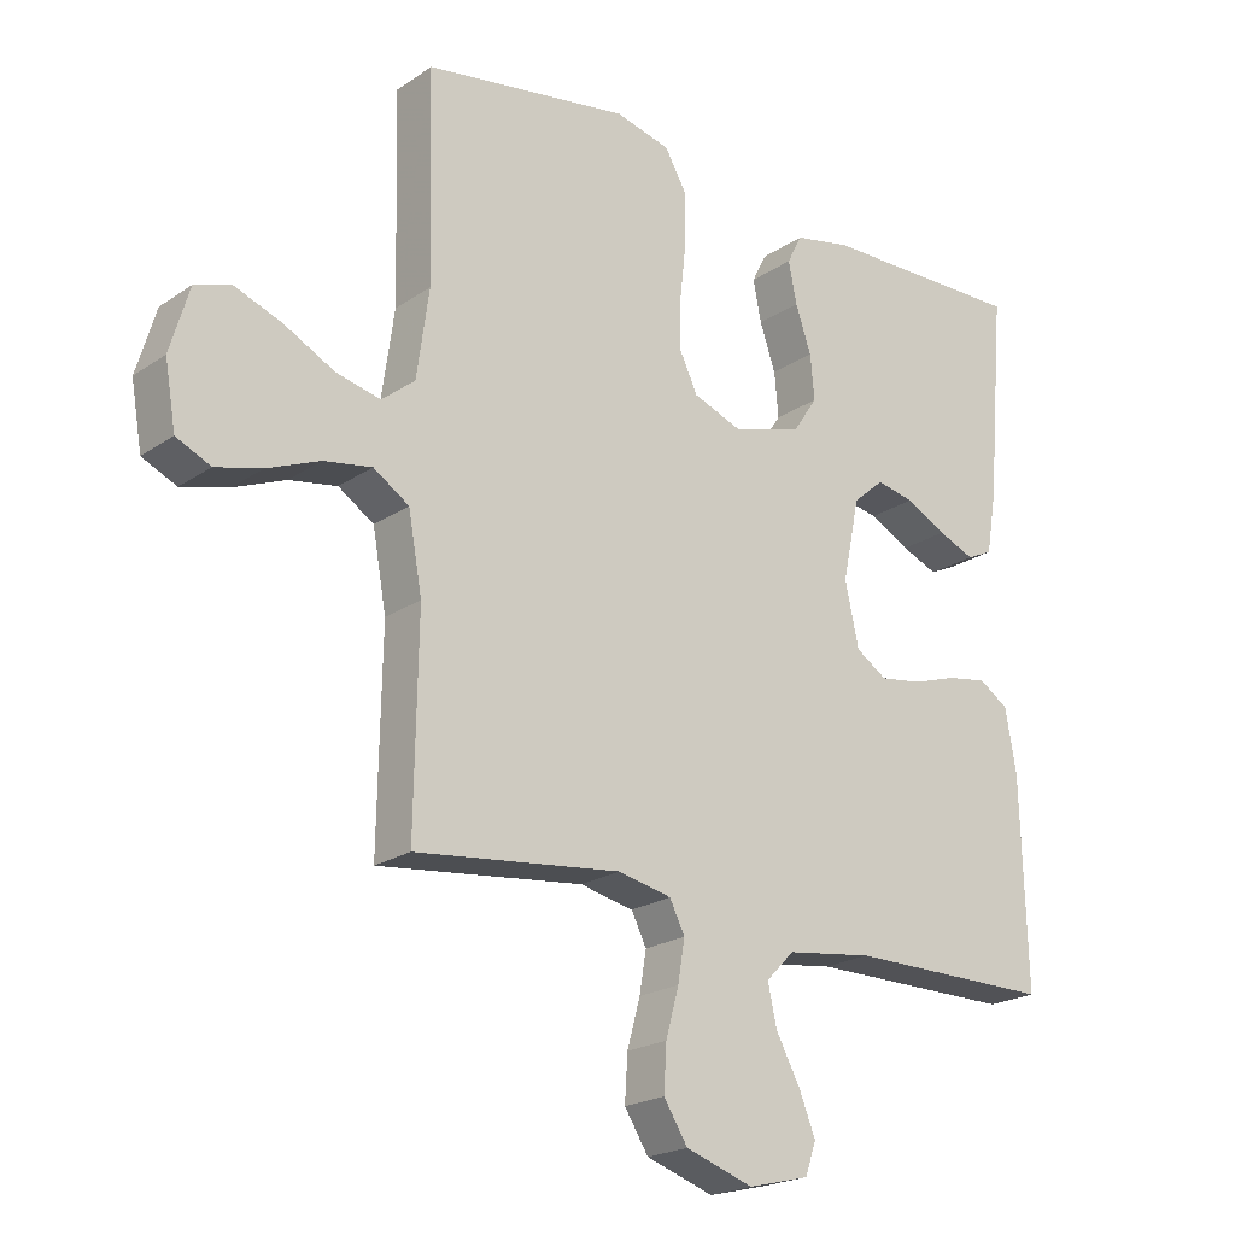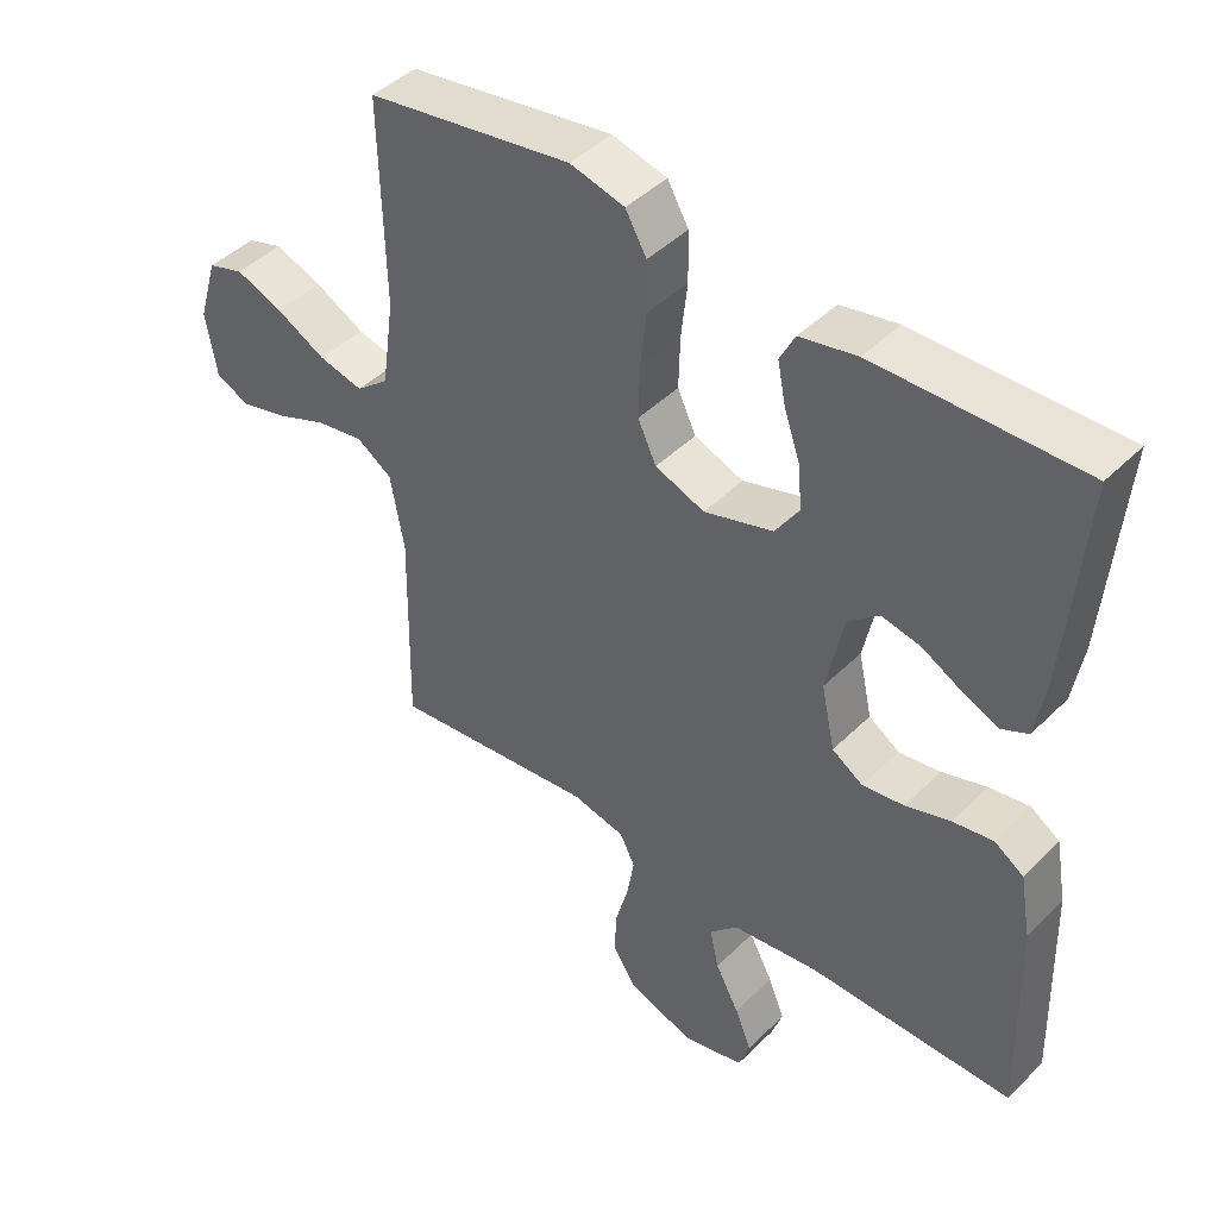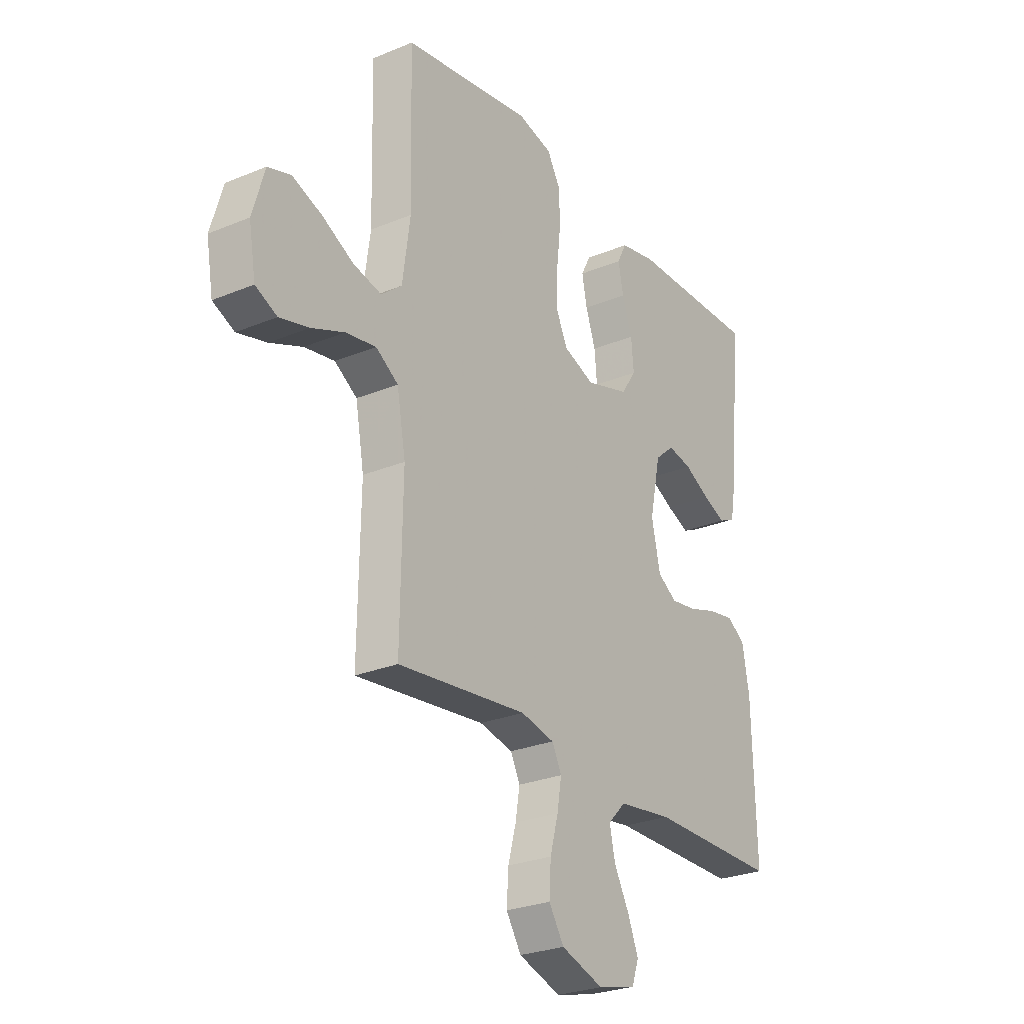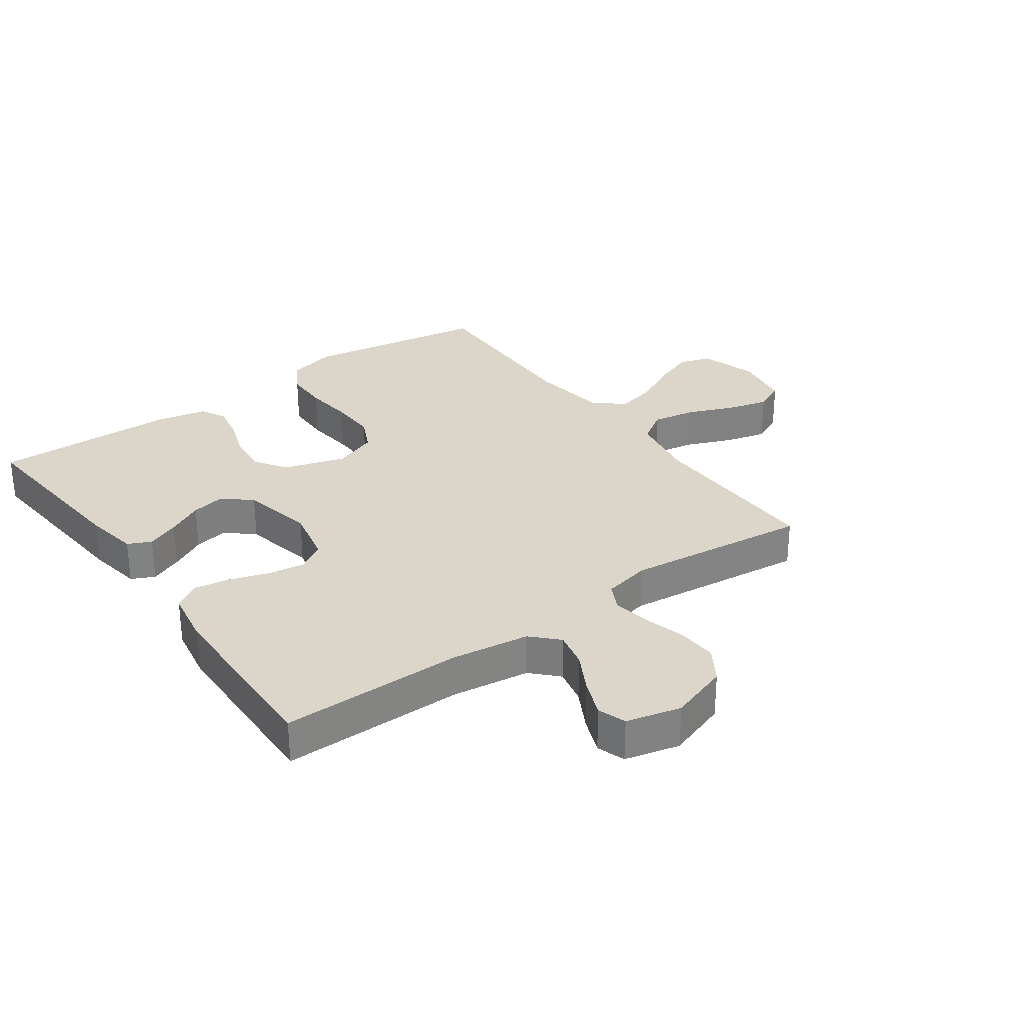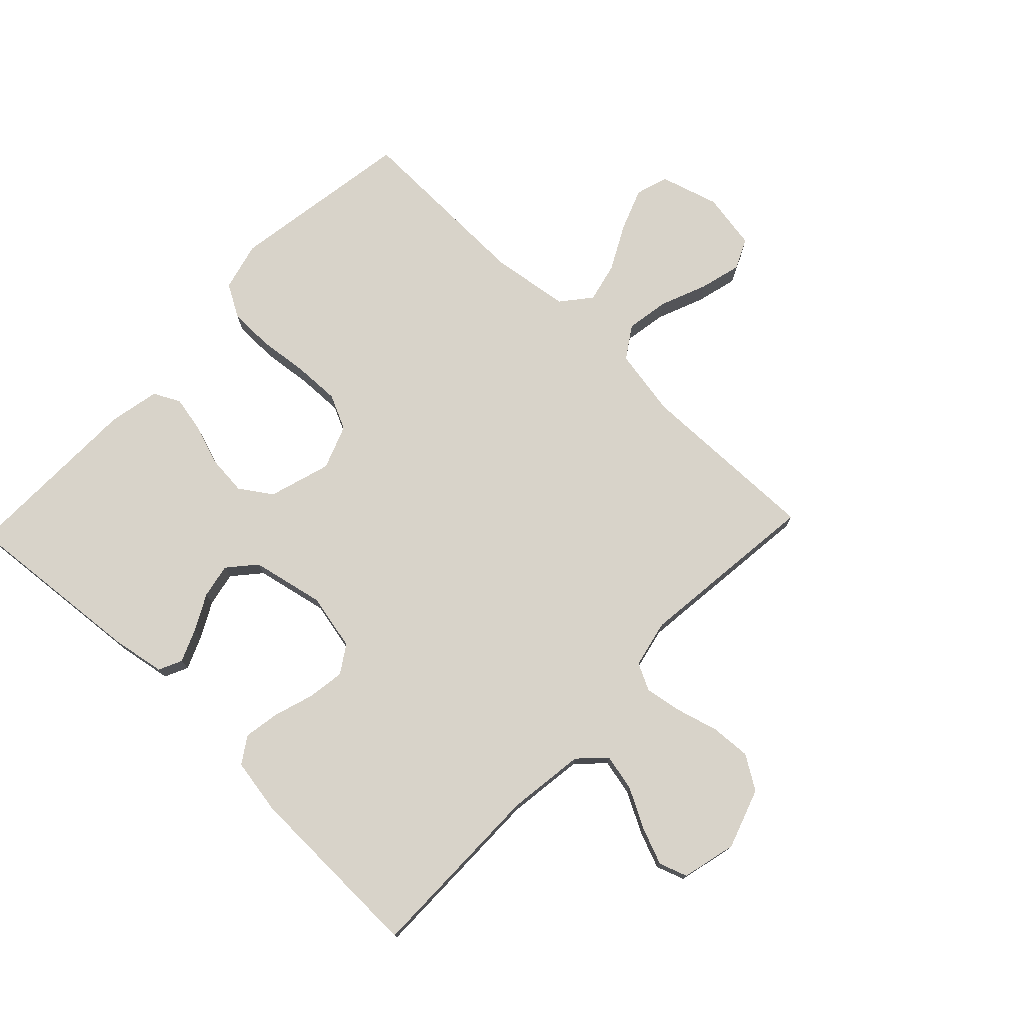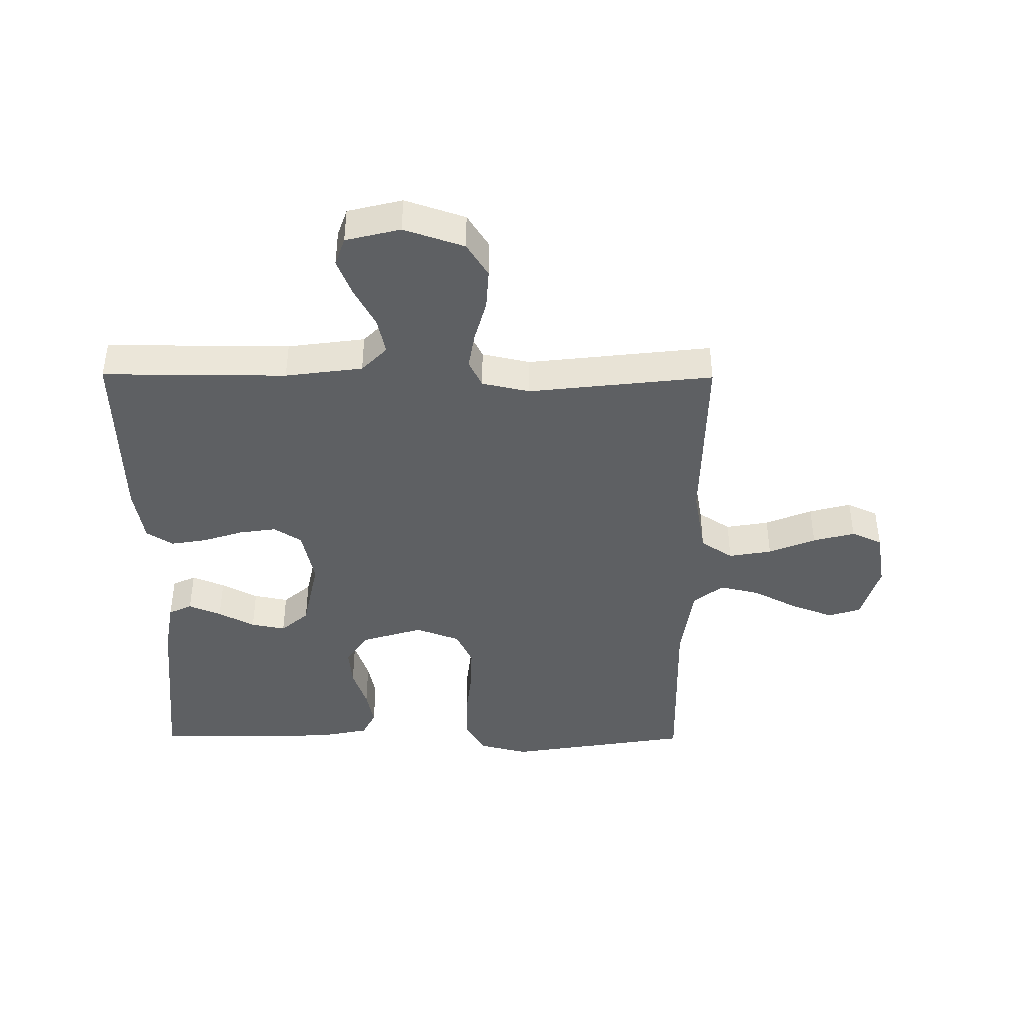
<metadata>
{"format":"obj","ext":"obj","renderer":"f3d","projection":"perspective","resolution":1024,"background":"white","views":[{"elev":-21.2,"azim":-39.9,"up":"+Z"},{"elev":44.2,"azim":41.2,"up":"+Z"},{"elev":-26.7,"azim":-57.0,"up":"+Z"},{"elev":29.8,"azim":144.4,"up":"+Y"},{"elev":75.8,"azim":133.6,"up":"+Y"},{"elev":-42.3,"azim":179.6,"up":"+Y"}]}
</metadata>
<code>
v -0.5 0.07 0.5
v -0.2 0.07 0.548
v -0.12 0.07 0.528
v -0.089 0.07 0.474
v -0.088 0.07 0.401
v -0.097 0.07 0.32
v -0.099 0.07 0.244
v -0.072 0.07 0.187
v 0 0.07 0.16
v 0.101 0.07 0.191
v 0.136 0.07 0.243
v 0.13 0.07 0.308
v 0.107 0.07 0.375
v 0.095 0.07 0.435
v 0.117 0.07 0.478
v 0.2 0.07 0.495
v 0.5 0.07 0.5
v 0.474 0.07 0.2
v 0.459 0.07 0.112
v 0.421 0.07 0.094
v 0.368 0.07 0.116
v 0.309 0.07 0.147
v 0.253 0.07 0.158
v 0.208 0.07 0.119
v 0.183 0.07 0
v 0.203 0.07 -0.092
v 0.248 0.07 -0.121
v 0.309 0.07 -0.112
v 0.374 0.07 -0.091
v 0.433 0.07 -0.081
v 0.476 0.07 -0.109
v 0.492 0.07 -0.2
v 0.5 0.07 -0.5
v 0.2 0.07 -0.499
v 0.074 0.07 -0.516
v 0.033 0.07 -0.558
v 0.046 0.07 -0.617
v 0.081 0.07 -0.682
v 0.105 0.07 -0.742
v 0.089 0.07 -0.788
v 0 0.07 -0.81
v -0.098 0.07 -0.777
v -0.133 0.07 -0.722
v -0.129 0.07 -0.656
v -0.11 0.07 -0.587
v -0.1 0.07 -0.527
v -0.122 0.07 -0.483
v -0.2 0.07 -0.466
v -0.5 0.07 -0.5
v -0.495 0.07 -0.2
v -0.515 0.07 -0.089
v -0.567 0.07 -0.055
v -0.637 0.07 -0.067
v -0.713 0.07 -0.098
v -0.781 0.07 -0.116
v -0.831 0.07 -0.093
v -0.847 0.07 0
v -0.819 0.07 0.095
v -0.766 0.07 0.112
v -0.697 0.07 0.086
v -0.624 0.07 0.048
v -0.559 0.07 0.033
v -0.511 0.07 0.072
v -0.493 0.07 0.2
v -0.5 0 0.5
v -0.2 0 0.548
v -0.12 0 0.528
v -0.089 0 0.474
v -0.088 0 0.401
v -0.097 0 0.32
v -0.099 0 0.244
v -0.072 0 0.187
v 0 0 0.16
v 0.101 0 0.191
v 0.136 0 0.243
v 0.13 0 0.308
v 0.107 0 0.375
v 0.095 0 0.435
v 0.117 0 0.478
v 0.2 0 0.495
v 0.5 0 0.5
v 0.474 0 0.2
v 0.459 0 0.112
v 0.421 0 0.094
v 0.368 0 0.116
v 0.309 0 0.147
v 0.253 0 0.158
v 0.208 0 0.119
v 0.183 0 0
v 0.203 0 -0.092
v 0.248 0 -0.121
v 0.309 0 -0.112
v 0.374 0 -0.091
v 0.433 0 -0.081
v 0.476 0 -0.109
v 0.492 0 -0.2
v 0.5 0 -0.5
v 0.2 0 -0.499
v 0.074 0 -0.516
v 0.033 0 -0.558
v 0.046 0 -0.617
v 0.081 0 -0.682
v 0.105 0 -0.742
v 0.089 0 -0.788
v 0 0 -0.81
v -0.098 0 -0.777
v -0.133 0 -0.722
v -0.129 0 -0.656
v -0.11 0 -0.587
v -0.1 0 -0.527
v -0.122 0 -0.483
v -0.2 0 -0.466
v -0.5 0 -0.5
v -0.495 0 -0.2
v -0.515 0 -0.089
v -0.567 0 -0.055
v -0.637 0 -0.067
v -0.713 0 -0.098
v -0.781 0 -0.116
v -0.831 0 -0.093
v -0.847 0 0
v -0.819 0 0.095
v -0.766 0 0.112
v -0.697 0 0.086
v -0.624 0 0.048
v -0.559 0 0.033
v -0.511 0 0.072
v -0.493 0 0.2
f 58 59 60 61
f 56 57 58 61
f 56 61 62
f 53 54 55 56
f 52 53 56 62
f 51 52 62 63
f 48 49 50
f 47 48 50 51
f 42 43 44 45
f 42 45 46
f 41 42 46
f 40 41 46
f 37 38 39 40
f 37 40 46 47
f 31 32 33 34
f 31 34 35
f 28 29 30 31
f 27 28 31 35
f 26 27 35 36
f 19 20 21 22
f 17 18 19 22
f 17 22 23
f 16 17 23 24
f 12 13 14 15
f 11 12 15 16
f 3 4 5 6
f 3 6 7
f 64 1 2 3
f 64 3 7
f 63 64 7 8
f 51 63 8 9
f 36 37 47 51
f 25 26 36 51
f 25 51 9 10
f 11 16 24 25
f 10 11 25
f 125 124 123 122
f 125 122 121 120
f 126 125 120
f 120 119 118 117
f 126 120 117 116
f 127 126 116 115
f 114 113 112
f 115 114 112 111
f 109 108 107 106
f 110 109 106
f 110 106 105
f 110 105 104
f 104 103 102 101
f 111 110 104 101
f 98 97 96 95
f 99 98 95
f 95 94 93 92
f 99 95 92 91
f 100 99 91 90
f 86 85 84 83
f 86 83 82 81
f 87 86 81
f 88 87 81 80
f 79 78 77 76
f 80 79 76 75
f 70 69 68 67
f 71 70 67
f 67 66 65 128
f 71 67 128
f 72 71 128 127
f 73 72 127 115
f 115 111 101 100
f 115 100 90 89
f 74 73 115 89
f 89 88 80 75
f 89 75 74
f 1 65 66 2
f 2 66 67 3
f 3 67 68 4
f 4 68 69 5
f 5 69 70 6
f 6 70 71 7
f 7 71 72 8
f 8 72 73 9
f 9 73 74 10
f 10 74 75 11
f 11 75 76 12
f 12 76 77 13
f 13 77 78 14
f 14 78 79 15
f 15 79 80 16
f 16 80 81 17
f 17 81 82 18
f 18 82 83 19
f 19 83 84 20
f 20 84 85 21
f 21 85 86 22
f 22 86 87 23
f 23 87 88 24
f 24 88 89 25
f 25 89 90 26
f 26 90 91 27
f 27 91 92 28
f 28 92 93 29
f 29 93 94 30
f 30 94 95 31
f 31 95 96 32
f 32 96 97 33
f 33 97 98 34
f 34 98 99 35
f 35 99 100 36
f 36 100 101 37
f 37 101 102 38
f 38 102 103 39
f 39 103 104 40
f 40 104 105 41
f 41 105 106 42
f 42 106 107 43
f 43 107 108 44
f 44 108 109 45
f 45 109 110 46
f 46 110 111 47
f 47 111 112 48
f 48 112 113 49
f 49 113 114 50
f 50 114 115 51
f 51 115 116 52
f 52 116 117 53
f 53 117 118 54
f 54 118 119 55
f 55 119 120 56
f 56 120 121 57
f 57 121 122 58
f 58 122 123 59
f 59 123 124 60
f 60 124 125 61
f 61 125 126 62
f 62 126 127 63
f 63 127 128 64
f 64 128 65 1

</code>
